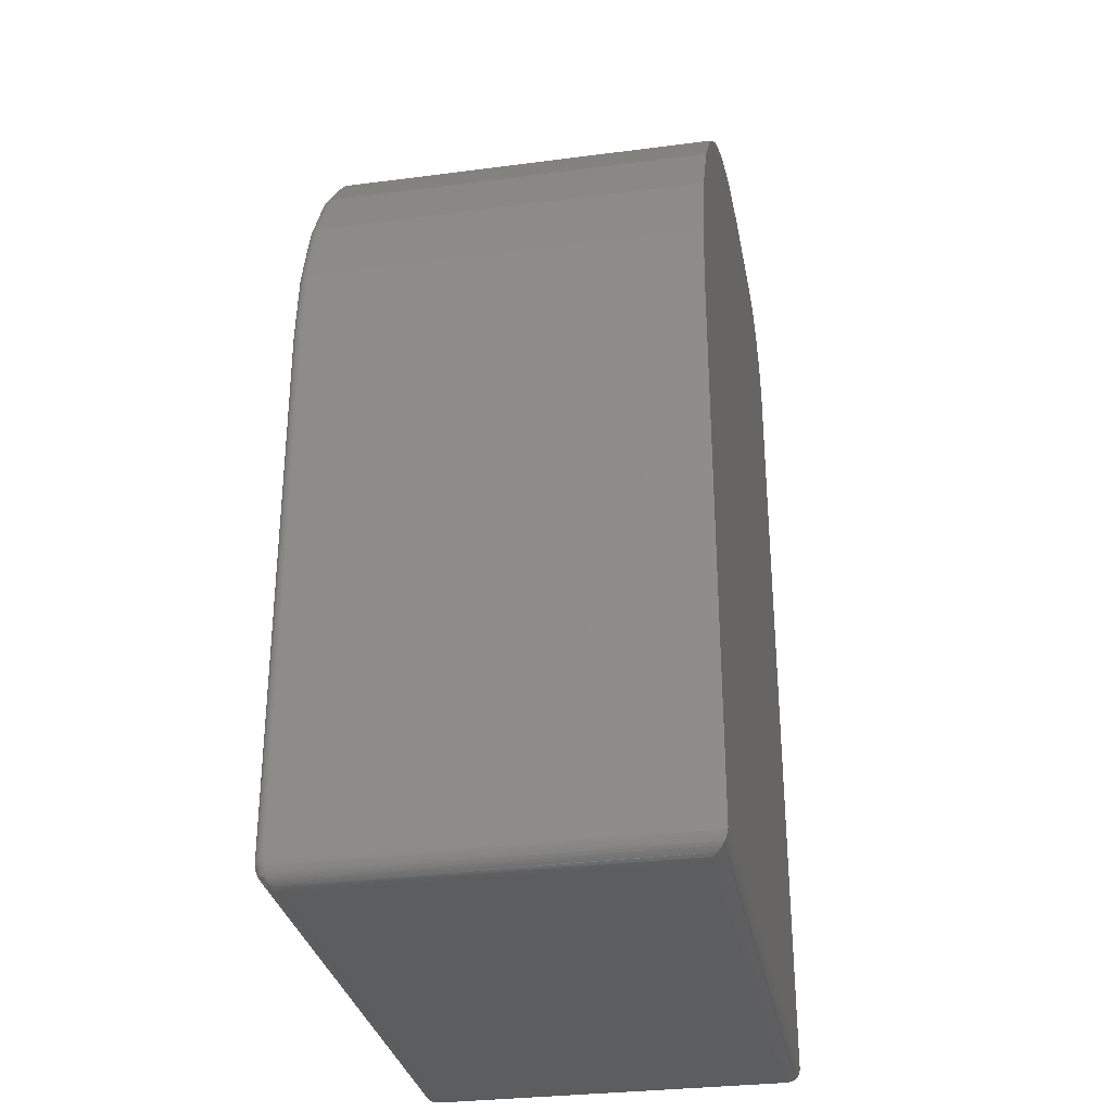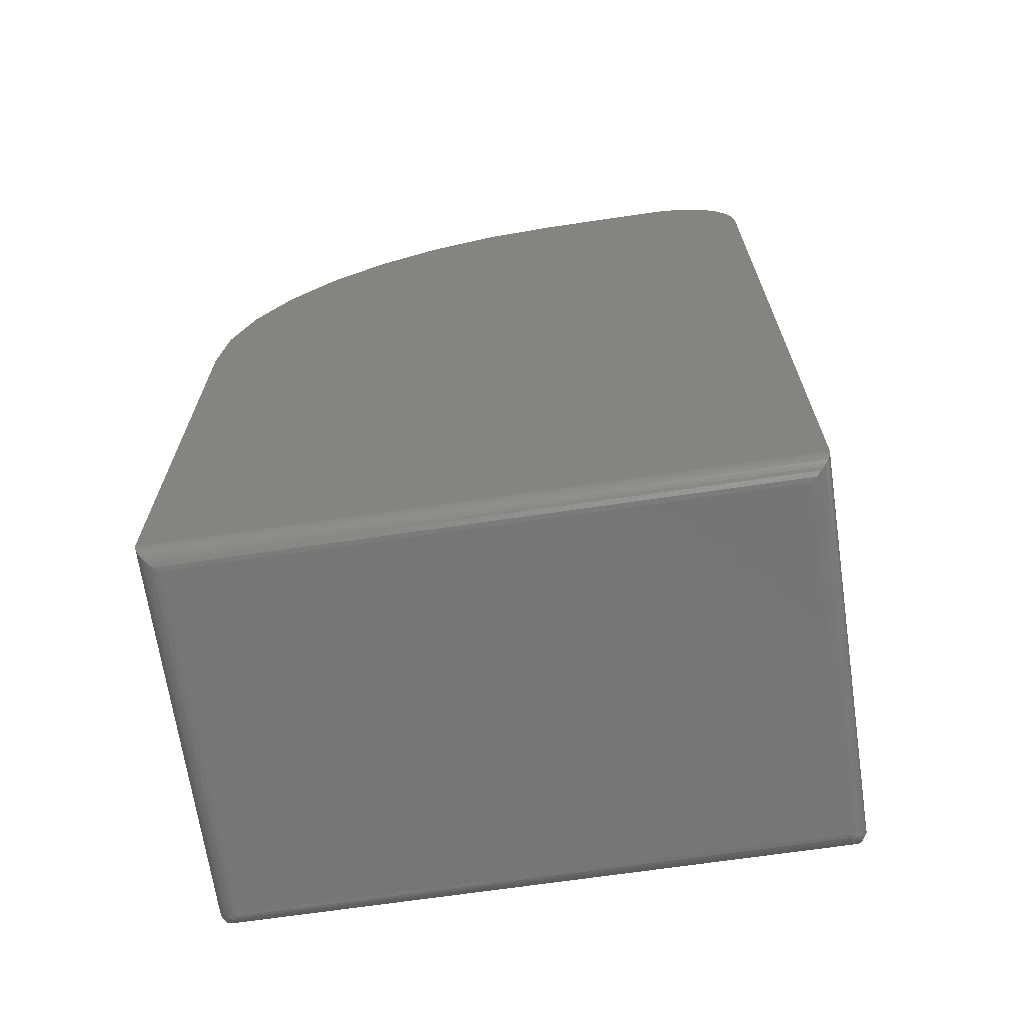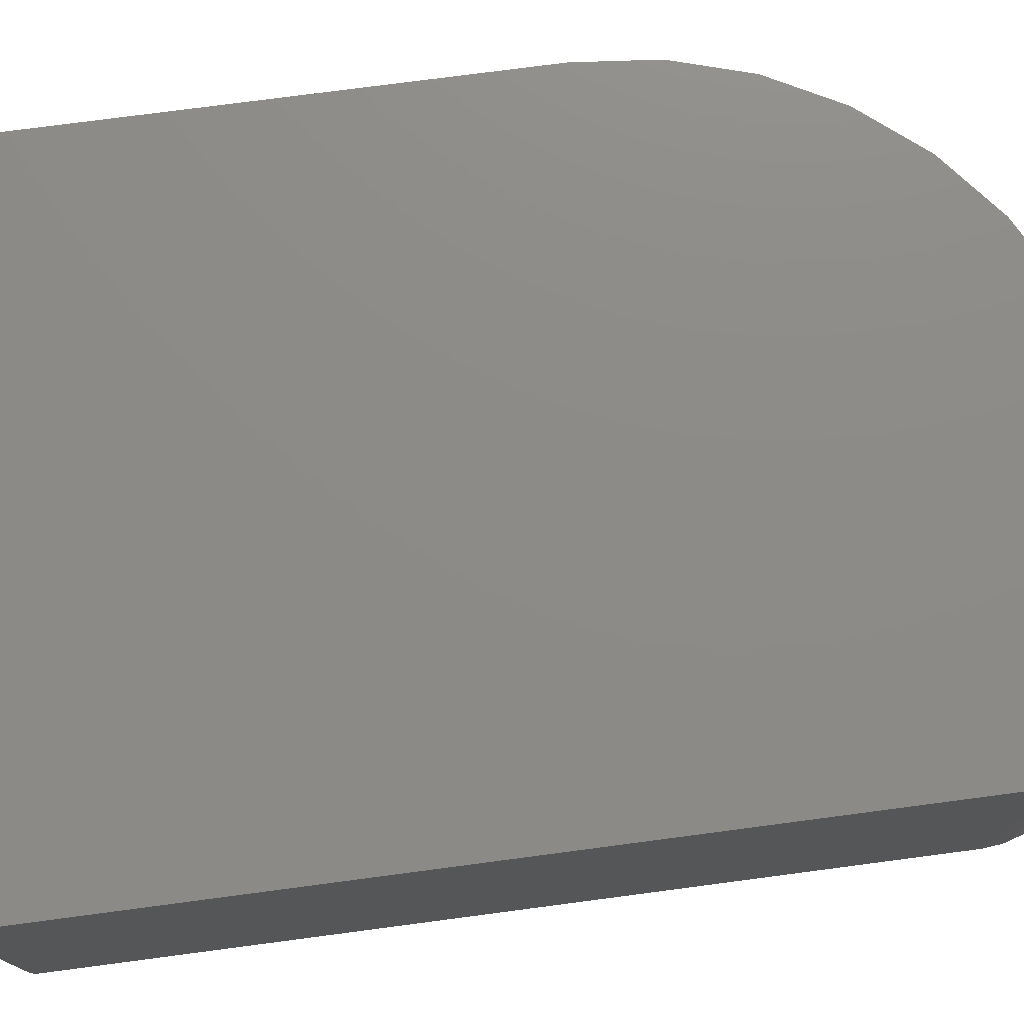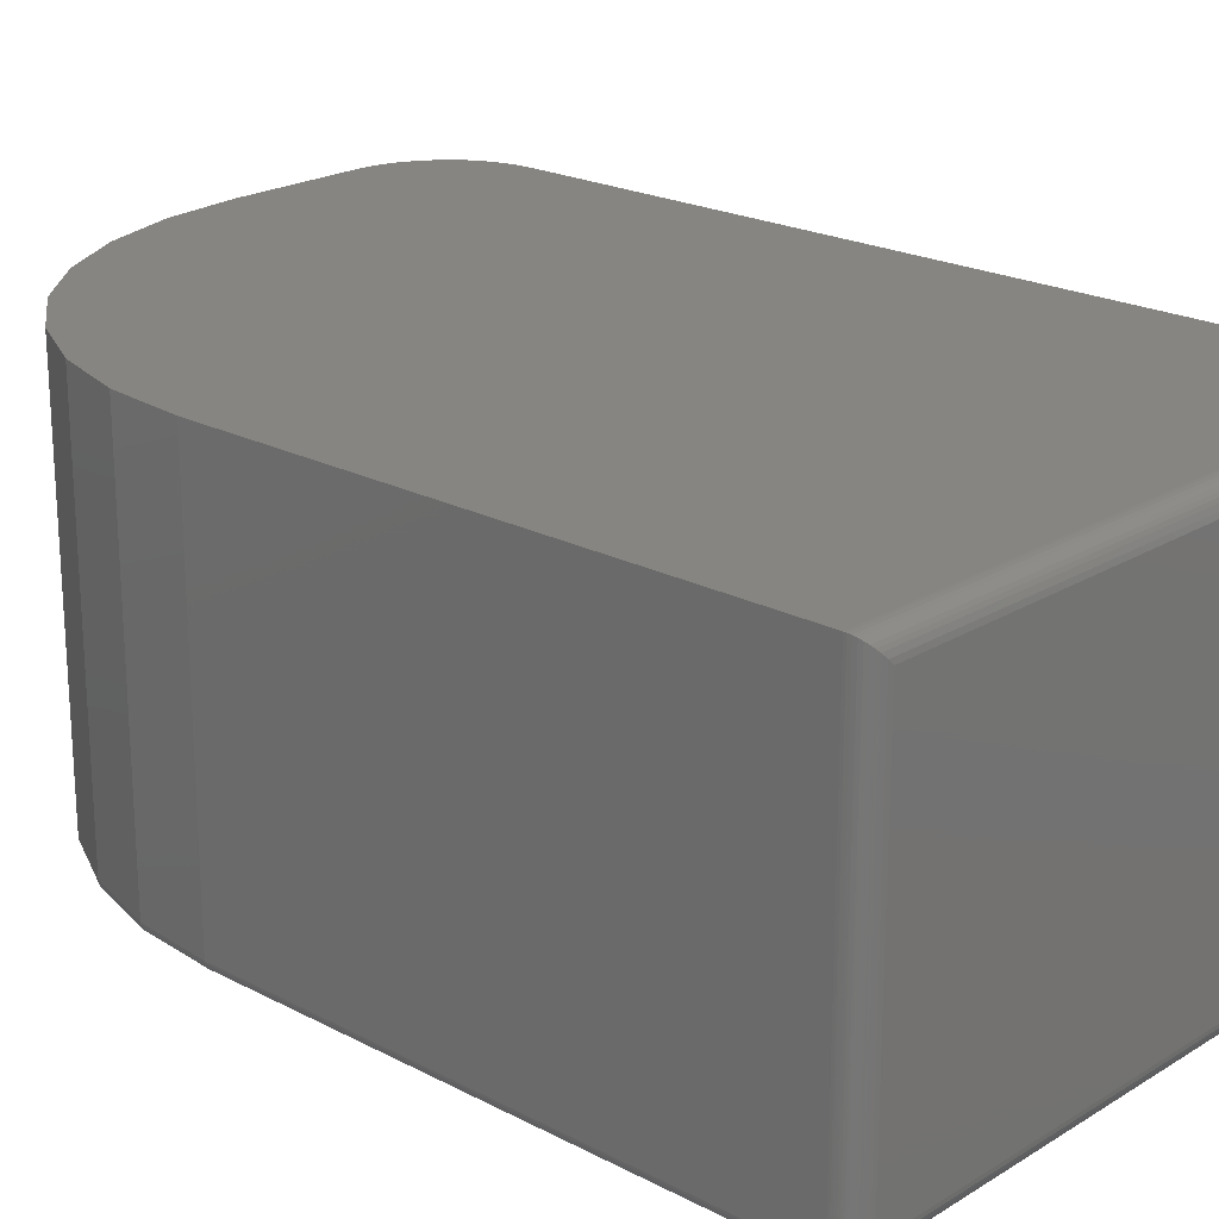
<metadata>
{"format":"stl","ext":"stl","renderer":"f3d","projection":"perspective","resolution":1024,"background":"white","views":[{"elev":-30.9,"azim":-79.4,"up":"+Y"},{"elev":-68.1,"azim":8.4,"up":"+Y"},{"elev":76.2,"azim":82.5,"up":"+Z"},{"elev":21.4,"azim":-47.2,"up":"+Z"}]}
</metadata>
<code>
# stl→obj: 286 verts, 568 faces
v 0.4738 0 0.01562
v 0.01412 0.0002936 0.01261
v 0.4754 0.0002936 0.01261
v 0.01562 0 0.01562
v 0.01282 0.001046 0.01001
v 0.007812 0.01562 0
v 0.4817 0.01562 0
v 0.00786 0.01391 9.464e-05
v 0.4816 0.01391 9.464e-05
v 0.008001 0.01222 0.0003763
v 0.4815 0.01222 0.0003763
v 0.008234 0.01056 0.0008432
v 0.4812 0.01056 0.0008432
v 0.008554 0.00898 0.001483
v 0.4809 0.00898 0.001483
v 0.008961 0.007471 0.002296
v 0.4805 0.007471 0.002296
v 0.009442 0.006075 0.003258
v 0.48 0.006075 0.003258
v 0.01 0.004779 0.004377
v 0.4795 0.004779 0.004377
v 0.01062 0.003628 0.005615
v 0.4789 0.003628 0.005615
v 0.01131 0.002605 0.006986
v 0.4782 0.002605 0.006986
v 0.01203 0.001747 0.008445
v 0.4774 0.001747 0.008445
v 0.4767 0.001046 0.01001
v 0.4738 0 0.2969
v 0.4769 0.0002936 0.01412
v 0.4775 0.0004375 0.3005
v 0.4894 0.01369 0.3124
v 0.4888 0.01123 0.3119
v 0.4891 0.01222 0.008001
v 0.488 0.00898 0.008554
v 0.4879 0.008871 0.311
v 0.4867 0.006684 0.3097
v 0.4872 0.007471 0.008961
v 0.4862 0.006075 0.009442
v 0.4851 0.004736 0.3081
v 0.4851 0.004779 0.01
v 0.4832 0.003078 0.3062
v 0.4839 0.003628 0.01062
v 0.4825 0.002605 0.01131
v 0.481 0.001752 0.3041
v 0.481 0.001747 0.01203
v 0.4795 0.001046 0.01282
v 0.4895 0.01562 0.007812
v 0.4895 0.01562 0.3125
v 0.4894 0.01391 0.00786
v 0.4886 0.01056 0.008234
v 0.01195 0.0004375 0.3005
v 0.01261 0.0002936 0.01412
v 0.01562 0 0.2969
v 0.01001 0.001046 0.01282
v 0.008436 0.001752 0.3041
v 0.008445 0.001747 0.01203
v 0.006313 0.003078 0.3062
v 0.006986 0.002605 0.01131
v 0.005615 0.003628 0.01062
v 0.004419 0.004736 0.3081
v 0.004377 0.004779 0.01
v 0.002811 0.006684 0.3097
v 0.003258 0.006075 0.009442
v 0.002296 0.007471 0.008961
v 0.001535 0.008871 0.311
v 0.0003763 0.01222 0.008001
v 0.0008432 0.01056 0.008234
v 0.0006303 0.01123 0.3119
v 0.0001198 0.01369 0.3124
v 0.001483 0.00898 0.008554
v -1.388e-17 0.01562 0.3125
v 0 0.01562 0.007812
v 9.464e-05 0.01391 0.00786
v 0.4244 0.7408 0
v 0.2494 0.7364 0
v 0.4105 0.7422 0
v 0.3079 0.7422 0
v 0.4377 0.7368 0
v 0.45 0.7302 0
v 0.1931 0.7193 0
v 0.4817 0.6711 0
v 0.007812 0.4421 0
v 0.01358 0.5006 0
v 0.03065 0.5569 0
v 0.05839 0.6088 0
v 0.0957 0.6543 0
v 0.4803 0.6849 0
v 0.4608 0.7214 0
v 0.4697 0.7106 0
v 0.1412 0.6916 0
v 0.4762 0.6983 0
v 5.551e-17 0.4421 0.3125
v 5.551e-17 0.4421 0.007812
v 0.4895 0.6711 0.3125
v 0.4895 0.6711 0.007812
v 0.005916 0.5022 0.007812
v 0.005916 0.5022 0.3125
v 0.02344 0.5599 0.007812
v 0.02344 0.5599 0.3125
v 0.05189 0.6132 0.007812
v 0.05189 0.6132 0.3125
v 0.09018 0.6598 0.007812
v 0.09018 0.6598 0.3125
v 0.1368 0.6981 0.007812
v 0.1368 0.6981 0.3125
v 0.1901 0.7266 0.007812
v 0.1901 0.7266 0.3125
v 0.2478 0.7441 0.007812
v 0.2478 0.7441 0.3125
v 0.3079 0.75 0.007812
v 0.3079 0.75 0.3125
v 0.4105 0.75 0.007812
v 0.4105 0.75 0.3125
v 0.4259 0.7485 0.007812
v 0.4259 0.7485 0.3125
v 0.4407 0.744 0.007812
v 0.4407 0.744 0.3125
v 0.4544 0.7367 0.007812
v 0.4544 0.7367 0.3125
v 0.4664 0.7269 0.007812
v 0.4664 0.7269 0.3125
v 0.4762 0.7149 0.007812
v 0.4762 0.7149 0.3125
v 0.4835 0.7013 0.007812
v 0.4835 0.7013 0.3125
v 0.488 0.6865 0.007812
v 0.488 0.6865 0.3125
v 0.004291 0.006458 0.005311
v 0.003429 0.006632 0.006456
v 0.0005947 0.01562 0.004823
v 0.001317 0.01562 0.003472
v 0.01107 0.00145 0.009253
v 0.01014 0.001349 0.01014
v 0.009253 0.00145 0.01107
v 0.002757 0.006973 0.007687
v 0.0001501 0.01562 0.006288
v 0.006288 0.01562 0.0001501
v 0.007687 0.006973 0.002757
v 0.006456 0.006632 0.003429
v 0.002288 0.01562 0.002288
v 0.003472 0.01562 0.001317
v 0.005311 0.006458 0.004291
v 0.004823 0.01562 0.0005947
v 0.006288 0.4421 0.0001501
v 0.004823 0.4421 0.0005947
v 0.003472 0.4421 0.001317
v 0.002288 0.4421 0.002288
v 0.001317 0.4421 0.003472
v 0.0005947 0.4421 0.004823
v 0.0001501 0.4421 0.006288
v 0.006063 0.5021 0.006288
v 0.006499 0.5021 0.004823
v 0.007207 0.5019 0.003472
v 0.00816 0.5017 0.002288
v 0.009322 0.5015 0.001317
v 0.01065 0.5012 0.0005947
v 0.01208 0.5009 0.0001501
v 0.2479 0.7439 0.006288
v 0.3079 0.7498 0.006288
v 0.2479 0.7435 0.004823
v 0.3079 0.7494 0.004823
v 0.2481 0.7428 0.003472
v 0.3079 0.7487 0.003472
v 0.2483 0.7418 0.002288
v 0.3079 0.7477 0.002288
v 0.2485 0.7407 0.001317
v 0.3079 0.7465 0.001317
v 0.2488 0.7394 0.0005947
v 0.3079 0.7452 0.0005947
v 0.2491 0.7379 0.0001501
v 0.3079 0.7437 0.0001501
v 0.1901 0.7264 0.006288
v 0.1903 0.726 0.004823
v 0.1906 0.7253 0.003472
v 0.1909 0.7244 0.002288
v 0.1914 0.7234 0.001317
v 0.1919 0.7221 0.0005947
v 0.1925 0.7208 0.0001501
v 0.1369 0.698 0.006288
v 0.1372 0.6976 0.004823
v 0.1376 0.697 0.003472
v 0.1381 0.6962 0.002288
v 0.1388 0.6952 0.001317
v 0.1395 0.6941 0.0005947
v 0.1403 0.6929 0.0001501
v 0.09029 0.6597 0.006288
v 0.0906 0.6594 0.004823
v 0.09111 0.6589 0.003472
v 0.0918 0.6582 0.002288
v 0.09264 0.6574 0.001317
v 0.09359 0.6564 0.0005947
v 0.09463 0.6554 0.0001501
v 0.05201 0.6131 0.006288
v 0.05238 0.6128 0.004823
v 0.05298 0.6124 0.003472
v 0.05379 0.6119 0.002288
v 0.05478 0.6112 0.001317
v 0.0559 0.6105 0.0005947
v 0.05712 0.6097 0.0001501
v 0.02358 0.5599 0.006288
v 0.02399 0.5597 0.004823
v 0.02465 0.5594 0.003472
v 0.02555 0.5591 0.002288
v 0.02664 0.5586 0.001317
v 0.02789 0.5581 0.0005947
v 0.02925 0.5575 0.0001501
v 0.4105 0.7437 0.0001501
v 0.4105 0.7452 0.0005947
v 0.4105 0.7465 0.001317
v 0.4105 0.7477 0.002288
v 0.4105 0.7487 0.003472
v 0.4105 0.7494 0.004823
v 0.4105 0.7498 0.006288
v 0.4259 0.7483 0.006288
v 0.4258 0.7479 0.004823
v 0.4257 0.7472 0.003472
v 0.4255 0.7462 0.002288
v 0.4253 0.7451 0.001317
v 0.425 0.7438 0.0005947
v 0.4247 0.7423 0.0001501
v 0.4878 0.6864 0.006288
v 0.4893 0.6711 0.006288
v 0.4874 0.6863 0.004823
v 0.4889 0.6711 0.004823
v 0.4867 0.6862 0.003472
v 0.4882 0.6711 0.003472
v 0.4857 0.686 0.002288
v 0.4872 0.6711 0.002288
v 0.4846 0.6858 0.001317
v 0.486 0.6711 0.001317
v 0.4832 0.6855 0.0005947
v 0.4847 0.6711 0.0005947
v 0.4818 0.6852 0.0001501
v 0.4832 0.6711 0.0001501
v 0.4833 0.7012 0.006288
v 0.4829 0.701 0.004823
v 0.4822 0.7008 0.003472
v 0.4814 0.7004 0.002288
v 0.4803 0.6999 0.001317
v 0.479 0.6994 0.0005947
v 0.4777 0.6989 0.0001501
v 0.476 0.7148 0.006288
v 0.4757 0.7146 0.004823
v 0.4751 0.7142 0.003472
v 0.4743 0.7136 0.002288
v 0.4733 0.713 0.001317
v 0.4722 0.7122 0.0005947
v 0.4709 0.7114 0.0001501
v 0.4662 0.7268 0.006288
v 0.4659 0.7265 0.004823
v 0.4654 0.7259 0.003472
v 0.4647 0.7253 0.002288
v 0.4639 0.7244 0.001317
v 0.4629 0.7235 0.0005947
v 0.4619 0.7224 0.0001501
v 0.4543 0.7366 0.006288
v 0.4541 0.7362 0.004823
v 0.4537 0.7356 0.003472
v 0.4531 0.7348 0.002288
v 0.4525 0.7338 0.001317
v 0.4517 0.7327 0.0005947
v 0.4509 0.7315 0.0001501
v 0.4407 0.7439 0.006288
v 0.4405 0.7434 0.004823
v 0.4402 0.7428 0.003472
v 0.4399 0.7419 0.002288
v 0.4394 0.7408 0.001317
v 0.4389 0.7395 0.0005947
v 0.4383 0.7382 0.0001501
v 0.4832 0.01562 0.0001501
v 0.4847 0.01562 0.0005947
v 0.486 0.01562 0.001317
v 0.4872 0.01562 0.002288
v 0.4882 0.01562 0.003472
v 0.4889 0.01562 0.004823
v 0.4893 0.01562 0.006288
v 0.486 0.006632 0.006456
v 0.4852 0.006458 0.005311
v 0.4842 0.006458 0.004291
v 0.4793 0.001349 0.01014
v 0.4784 0.00145 0.009253
v 0.4802 0.00145 0.01107
v 0.4867 0.006973 0.007687
v 0.4818 0.006973 0.002757
v 0.483 0.006632 0.003429
f 1 2 3
f 1 4 2
f 5 3 2
f 6 7 8
f 8 7 9
f 8 9 10
f 10 9 11
f 10 11 12
f 12 11 13
f 12 13 14
f 14 13 15
f 14 15 16
f 16 15 17
f 16 17 18
f 18 17 19
f 18 19 20
f 20 19 21
f 20 21 22
f 22 21 23
f 22 23 24
f 24 23 25
f 24 25 26
f 26 25 27
f 26 27 5
f 5 27 28
f 5 28 3
f 29 30 31
f 29 1 30
f 32 33 34
f 35 36 37
f 35 37 38
f 37 39 38
f 39 37 40
f 39 40 41
f 41 40 42
f 41 42 43
f 42 44 43
f 44 42 45
f 44 45 46
f 47 46 45
f 45 31 47
f 47 31 30
f 48 49 50
f 50 49 32
f 50 32 34
f 36 35 33
f 33 35 51
f 33 51 34
f 4 52 53
f 4 54 52
f 55 53 52
f 52 56 55
f 55 56 57
f 57 56 58
f 57 58 59
f 58 60 59
f 60 58 61
f 60 61 62
f 62 61 63
f 62 63 64
f 63 65 64
f 65 63 66
f 67 68 69
f 69 70 67
f 69 68 66
f 66 68 71
f 66 71 65
f 72 73 70
f 70 73 74
f 70 74 67
f 75 76 77
f 76 78 77
f 79 76 75
f 76 79 80
f 80 81 76
f 82 7 6
f 82 6 83
f 82 83 84
f 82 84 85
f 82 85 86
f 82 86 87
f 82 87 88
f 80 89 81
f 81 89 90
f 81 90 91
f 90 92 91
f 91 92 88
f 91 88 87
f 93 94 72
f 72 94 73
f 49 48 95
f 95 48 96
f 94 93 97
f 97 93 98
f 97 98 99
f 99 98 100
f 99 100 101
f 101 100 102
f 101 102 103
f 103 102 104
f 103 104 105
f 105 104 106
f 105 106 107
f 107 106 108
f 107 108 109
f 109 108 110
f 109 110 111
f 111 110 112
f 113 111 114
f 114 111 112
f 113 114 115
f 115 114 116
f 115 116 117
f 117 116 118
f 117 118 119
f 119 118 120
f 119 120 121
f 121 120 122
f 121 122 123
f 123 122 124
f 123 124 125
f 125 124 126
f 125 126 127
f 127 126 128
f 127 128 96
f 96 128 95
f 54 4 29
f 29 4 1
f 129 130 131
f 132 129 131
f 5 2 133
f 26 5 133
f 134 135 130
f 129 134 130
f 136 65 71
f 136 71 68
f 136 68 67
f 136 67 74
f 136 74 73
f 136 73 137
f 136 137 131
f 136 131 130
f 136 130 135
f 138 6 8
f 138 8 10
f 138 10 12
f 138 12 14
f 138 14 16
f 138 16 139
f 4 53 55
f 4 55 57
f 4 57 135
f 4 135 134
f 4 134 133
f 4 133 2
f 135 57 59
f 135 59 60
f 135 60 62
f 135 62 64
f 135 64 65
f 135 65 136
f 139 16 18
f 139 18 20
f 139 20 22
f 139 22 24
f 139 24 26
f 139 26 133
f 139 133 140
f 132 141 129
f 129 141 142
f 129 142 143
f 143 142 144
f 143 144 140
f 140 144 138
f 140 138 139
f 129 143 134
f 134 143 140
f 134 140 133
f 83 6 145
f 145 6 138
f 145 138 146
f 146 138 144
f 146 144 147
f 147 144 142
f 147 142 148
f 148 142 141
f 148 141 149
f 149 141 132
f 149 132 150
f 150 132 131
f 150 131 151
f 151 131 137
f 151 137 94
f 94 137 73
f 94 97 151
f 151 97 152
f 151 152 150
f 150 152 153
f 150 153 149
f 149 153 154
f 149 154 148
f 148 154 155
f 148 155 147
f 147 155 156
f 147 156 146
f 146 156 157
f 146 157 145
f 145 157 158
f 145 158 83
f 83 158 84
f 109 111 159
f 159 111 160
f 159 160 161
f 161 160 162
f 161 162 163
f 163 162 164
f 163 164 165
f 165 164 166
f 165 166 167
f 167 166 168
f 167 168 169
f 169 168 170
f 169 170 171
f 171 170 172
f 171 172 76
f 76 172 78
f 107 109 173
f 173 109 159
f 173 159 174
f 174 159 161
f 174 161 175
f 175 161 163
f 175 163 176
f 176 163 165
f 176 165 177
f 177 165 167
f 177 167 178
f 178 167 169
f 178 169 179
f 179 169 171
f 179 171 81
f 81 171 76
f 105 107 180
f 180 107 173
f 180 173 181
f 181 173 174
f 181 174 182
f 182 174 175
f 182 175 183
f 183 175 176
f 183 176 184
f 184 176 177
f 184 177 185
f 185 177 178
f 185 178 186
f 186 178 179
f 186 179 91
f 91 179 81
f 103 105 187
f 187 105 180
f 187 180 188
f 188 180 181
f 188 181 189
f 189 181 182
f 189 182 190
f 190 182 183
f 190 183 191
f 191 183 184
f 191 184 192
f 192 184 185
f 192 185 193
f 193 185 186
f 193 186 87
f 87 186 91
f 101 103 194
f 194 103 187
f 194 187 195
f 195 187 188
f 195 188 196
f 196 188 189
f 196 189 197
f 197 189 190
f 197 190 198
f 198 190 191
f 198 191 199
f 199 191 192
f 199 192 200
f 200 192 193
f 200 193 86
f 86 193 87
f 99 101 201
f 201 101 194
f 201 194 202
f 202 194 195
f 202 195 203
f 203 195 196
f 203 196 204
f 204 196 197
f 204 197 205
f 205 197 198
f 205 198 206
f 206 198 199
f 206 199 207
f 207 199 200
f 207 200 85
f 85 200 86
f 97 99 152
f 152 99 201
f 152 201 153
f 153 201 202
f 153 202 154
f 154 202 203
f 154 203 155
f 155 203 204
f 155 204 156
f 156 204 205
f 156 205 157
f 157 205 206
f 157 206 158
f 158 206 207
f 158 207 84
f 84 207 85
f 77 78 208
f 208 78 172
f 208 172 209
f 209 172 170
f 209 170 210
f 210 170 168
f 210 168 211
f 211 168 166
f 211 166 212
f 212 166 164
f 212 164 213
f 213 164 162
f 213 162 214
f 214 162 160
f 214 160 113
f 113 160 111
f 113 115 214
f 214 115 215
f 214 215 213
f 213 215 216
f 213 216 212
f 212 216 217
f 212 217 211
f 211 217 218
f 211 218 210
f 210 218 219
f 210 219 209
f 209 219 220
f 209 220 208
f 208 220 221
f 208 221 77
f 77 221 75
f 127 96 222
f 222 96 223
f 222 223 224
f 224 223 225
f 224 225 226
f 226 225 227
f 226 227 228
f 228 227 229
f 228 229 230
f 230 229 231
f 230 231 232
f 232 231 233
f 232 233 234
f 234 233 235
f 234 235 88
f 88 235 82
f 125 127 236
f 236 127 222
f 236 222 237
f 237 222 224
f 237 224 238
f 238 224 226
f 238 226 239
f 239 226 228
f 239 228 240
f 240 228 230
f 240 230 241
f 241 230 232
f 241 232 242
f 242 232 234
f 242 234 92
f 92 234 88
f 123 125 243
f 243 125 236
f 243 236 244
f 244 236 237
f 244 237 245
f 245 237 238
f 245 238 246
f 246 238 239
f 246 239 247
f 247 239 240
f 247 240 248
f 248 240 241
f 248 241 249
f 249 241 242
f 249 242 90
f 90 242 92
f 121 123 250
f 250 123 243
f 250 243 251
f 251 243 244
f 251 244 252
f 252 244 245
f 252 245 253
f 253 245 246
f 253 246 254
f 254 246 247
f 254 247 255
f 255 247 248
f 255 248 256
f 256 248 249
f 256 249 89
f 89 249 90
f 119 121 257
f 257 121 250
f 257 250 258
f 258 250 251
f 258 251 259
f 259 251 252
f 259 252 260
f 260 252 253
f 260 253 261
f 261 253 254
f 261 254 262
f 262 254 255
f 262 255 263
f 263 255 256
f 263 256 80
f 80 256 89
f 117 119 264
f 264 119 257
f 264 257 265
f 265 257 258
f 265 258 266
f 266 258 259
f 266 259 267
f 267 259 260
f 267 260 268
f 268 260 261
f 268 261 269
f 269 261 262
f 269 262 270
f 270 262 263
f 270 263 79
f 79 263 80
f 115 117 215
f 215 117 264
f 215 264 216
f 216 264 265
f 216 265 217
f 217 265 266
f 217 266 218
f 218 266 267
f 218 267 219
f 219 267 268
f 219 268 220
f 220 268 269
f 220 269 221
f 221 269 270
f 221 270 75
f 75 270 79
f 7 82 271
f 271 82 235
f 271 235 272
f 272 235 233
f 272 233 273
f 273 233 231
f 273 231 274
f 274 231 229
f 274 229 275
f 275 229 227
f 275 227 276
f 276 227 225
f 276 225 277
f 277 225 223
f 277 223 48
f 48 223 96
f 275 276 278
f 279 275 278
f 280 279 281
f 1 3 28
f 1 28 27
f 1 27 282
f 1 282 281
f 1 281 283
f 283 281 279
f 283 279 278
f 283 278 284
f 283 284 46
f 283 46 47
f 283 47 30
f 283 30 1
f 277 48 50
f 277 50 34
f 277 34 51
f 277 51 35
f 277 35 38
f 277 38 284
f 277 284 278
f 277 278 276
f 285 17 15
f 285 15 13
f 285 13 11
f 285 11 9
f 285 9 7
f 285 7 271
f 284 38 39
f 284 39 41
f 284 41 43
f 284 43 44
f 284 44 46
f 282 27 25
f 282 25 23
f 282 23 21
f 282 21 19
f 282 19 17
f 282 17 285
f 282 285 286
f 282 286 280
f 282 280 281
f 275 279 274
f 274 279 280
f 274 280 273
f 273 280 286
f 273 286 272
f 272 286 285
f 272 285 271
f 114 110 116
f 114 112 110
f 116 110 118
f 118 110 108
f 120 118 108
f 95 128 104
f 95 104 102
f 95 102 100
f 95 100 98
f 95 98 93
f 95 93 72
f 95 72 49
f 106 124 108
f 108 124 122
f 108 122 120
f 104 128 106
f 106 128 126
f 106 126 124
f 54 31 52
f 54 29 31
f 52 31 45
f 52 45 56
f 56 45 42
f 56 42 58
f 58 42 40
f 58 40 61
f 61 40 37
f 61 37 63
f 63 37 36
f 49 72 32
f 32 72 70
f 32 70 33
f 33 70 69
f 33 69 36
f 36 69 66
f 36 66 63

</code>
